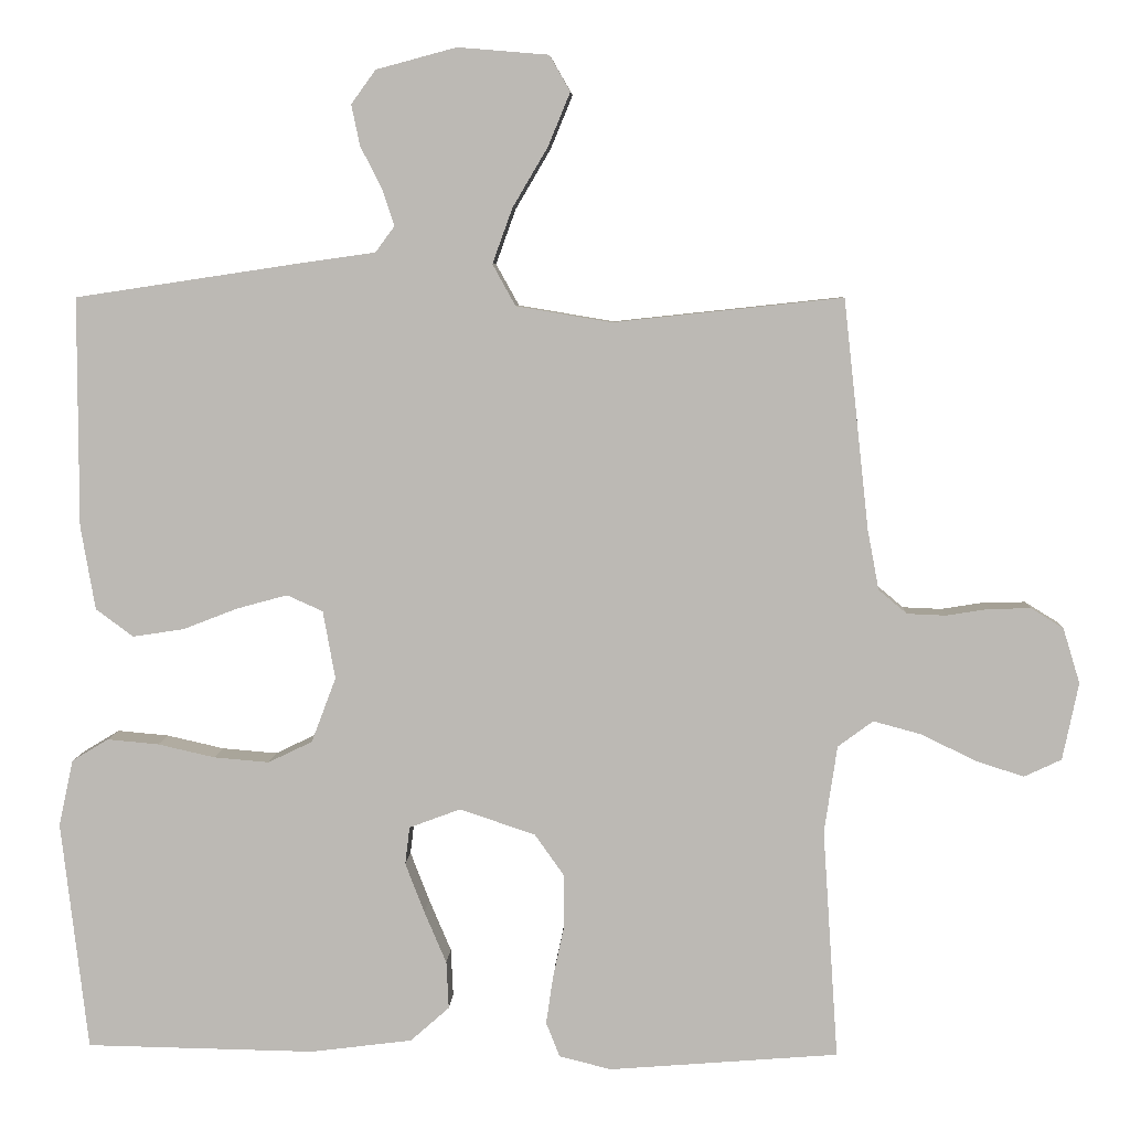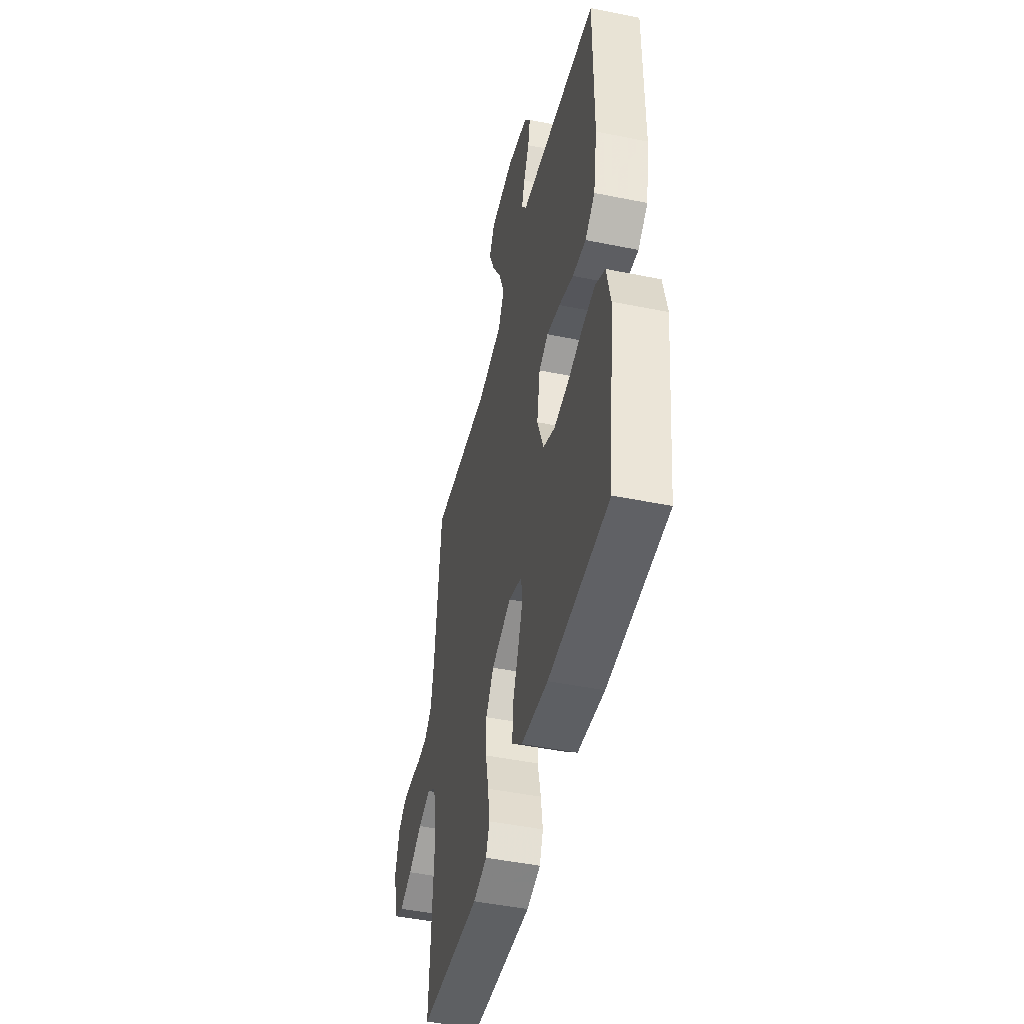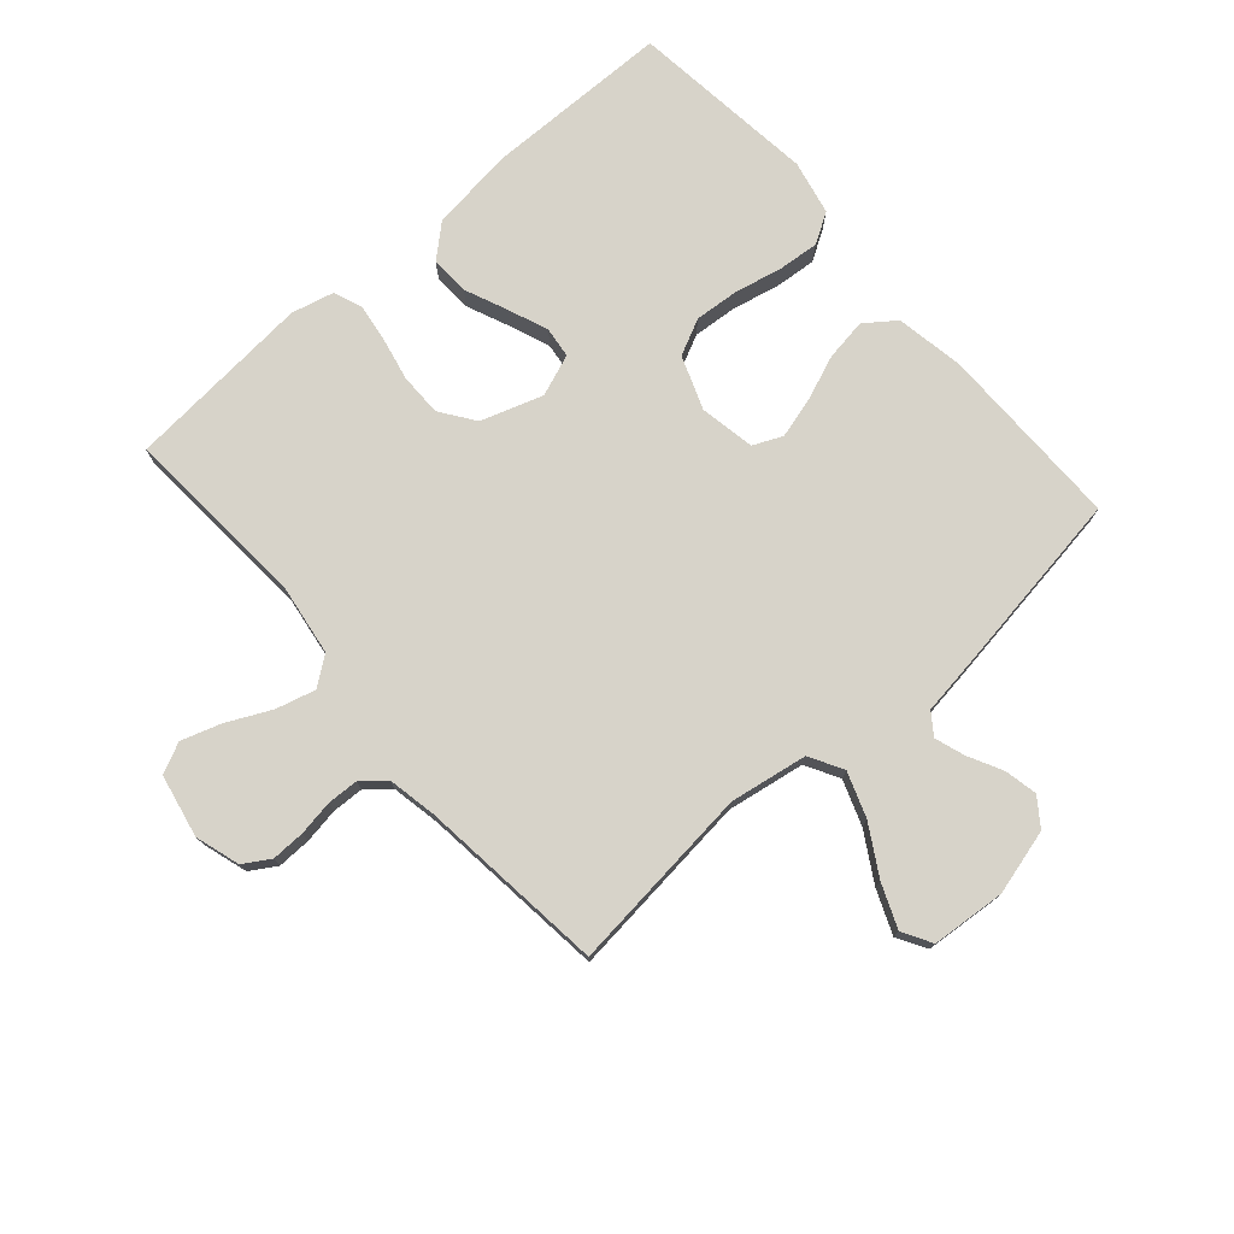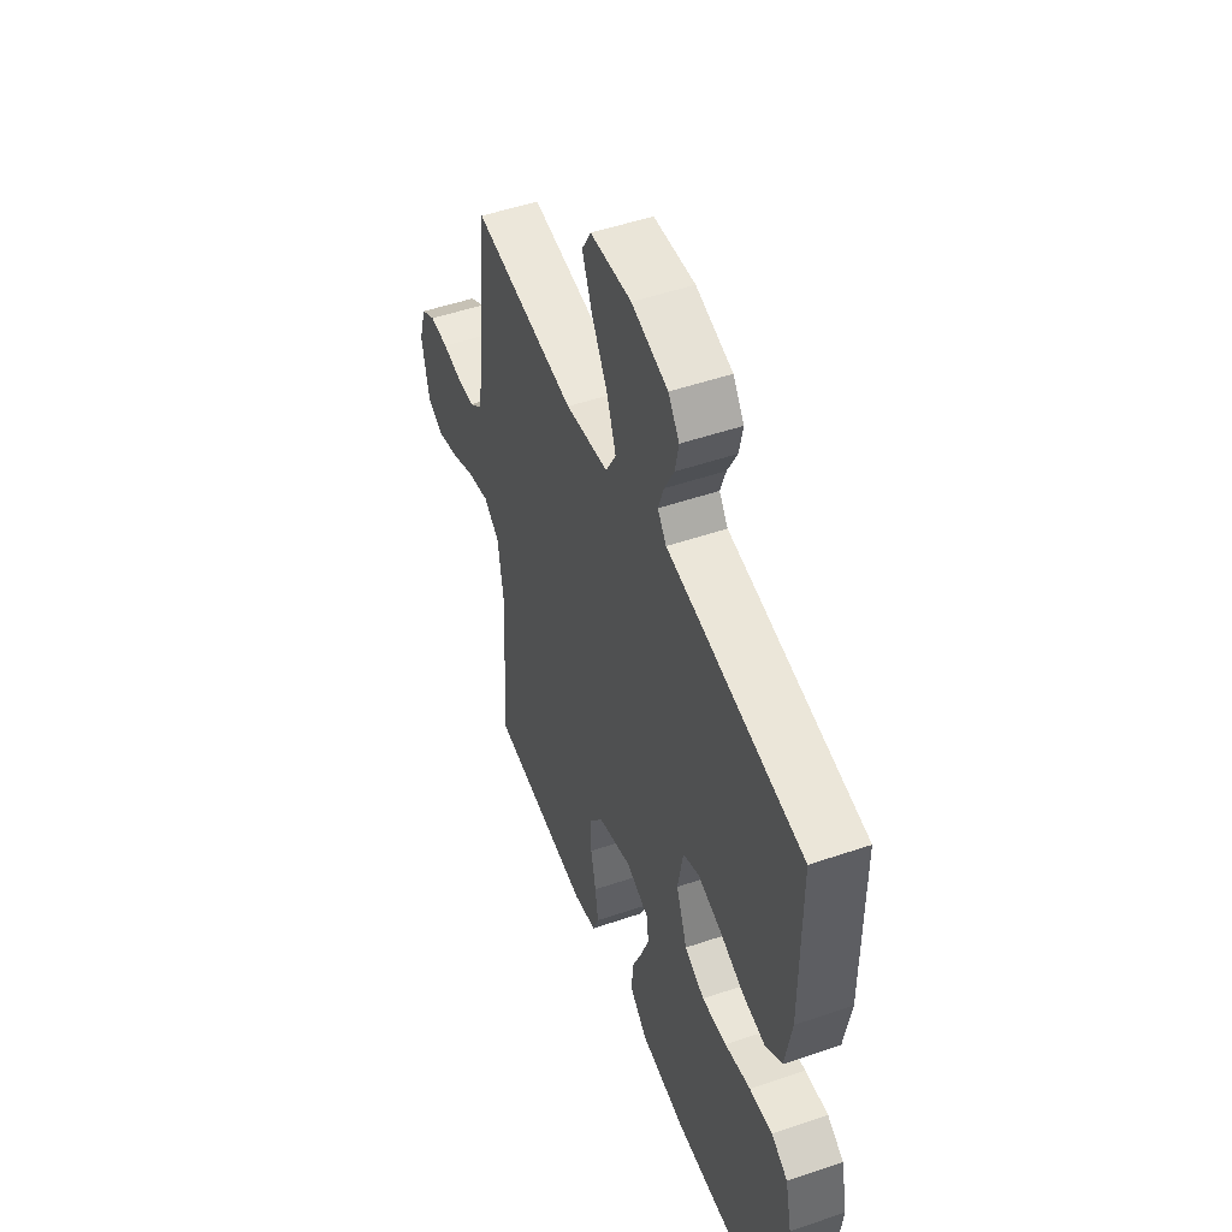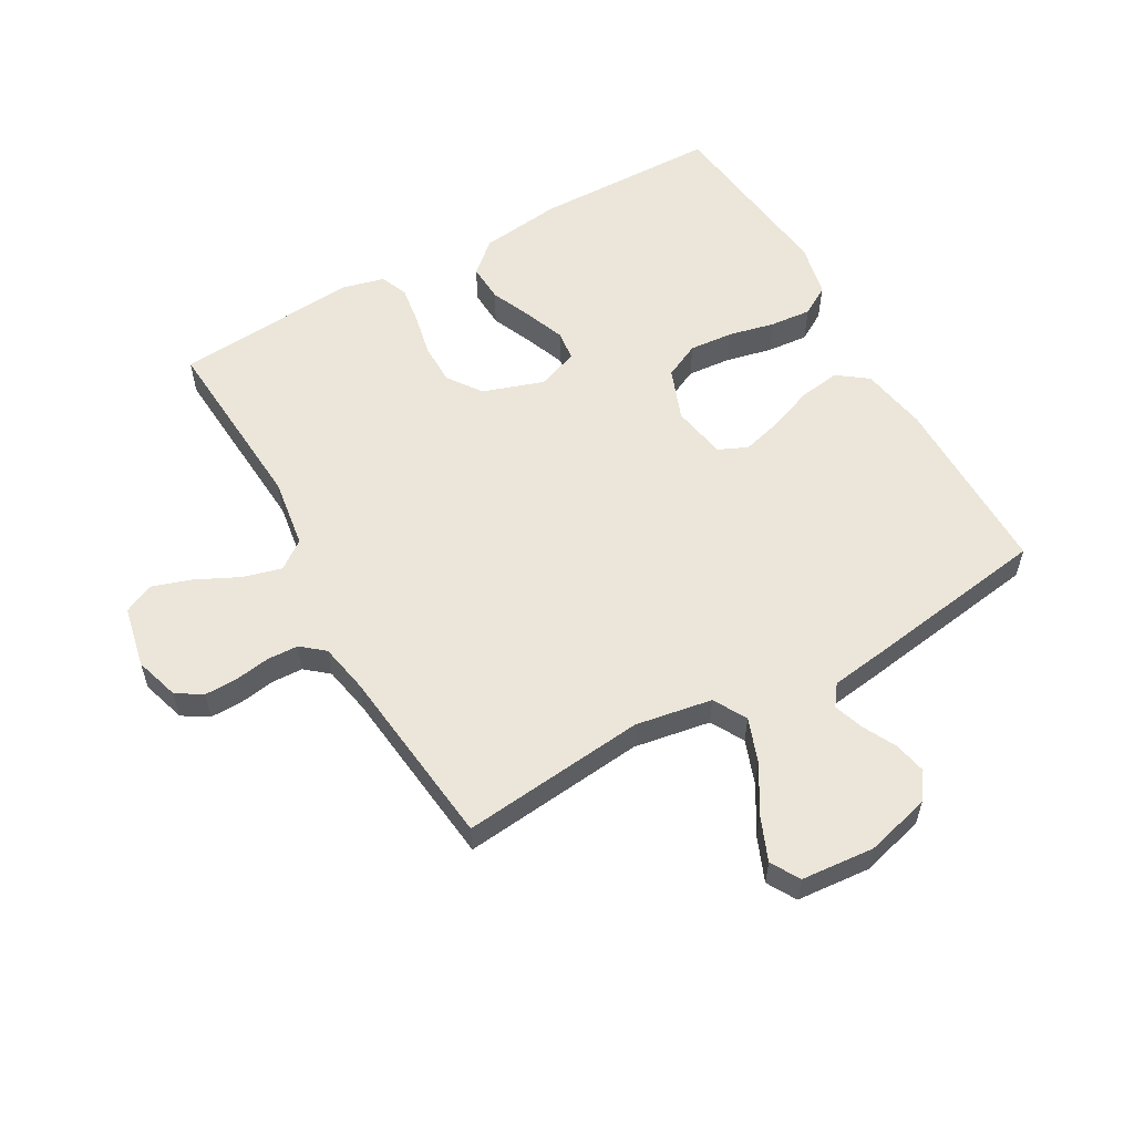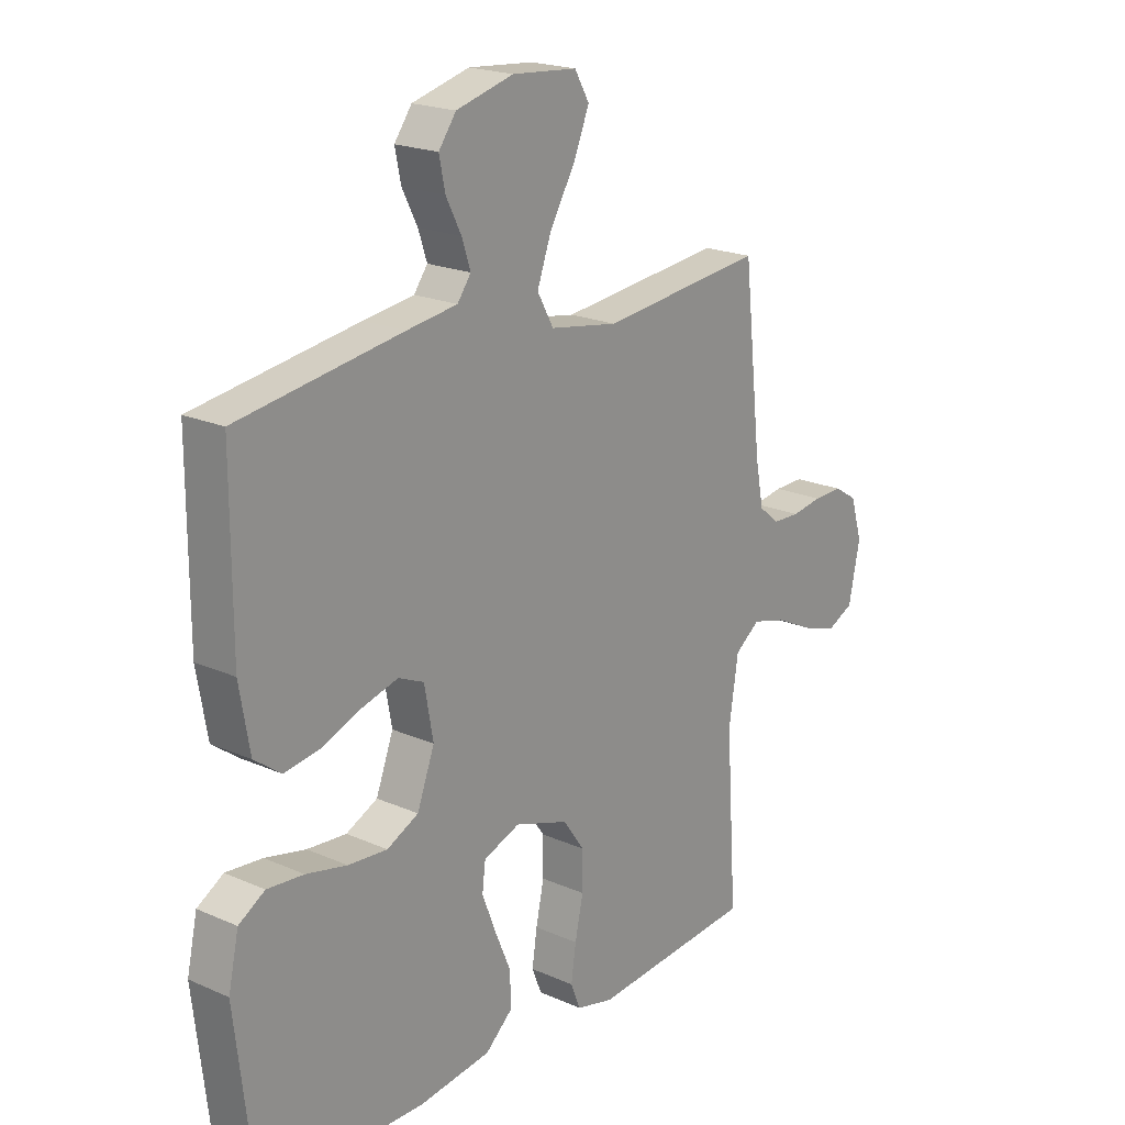
<metadata>
{"format":"obj","ext":"obj","renderer":"f3d","projection":"perspective","resolution":1024,"background":"white","views":[{"elev":6.1,"azim":-177.4,"up":"+Z"},{"elev":-47.0,"azim":77.0,"up":"+Z"},{"elev":76.1,"azim":-41.3,"up":"+Y"},{"elev":50.6,"azim":69.5,"up":"+Z"},{"elev":56.8,"azim":-29.5,"up":"+Y"},{"elev":20.3,"azim":128.9,"up":"+Z"}]}
</metadata>
<code>
v -0.5 0.07 -0.5
v -0.48 0.07 -0.2
v -0.497 0.07 -0.086
v -0.543 0.07 -0.052
v -0.606 0.07 -0.069
v -0.676 0.07 -0.103
v -0.74 0.07 -0.124
v -0.789 0.07 -0.101
v -0.81 0.07 0
v -0.788 0.07 0.072
v -0.746 0.07 0.098
v -0.692 0.07 0.097
v -0.636 0.07 0.088
v -0.585 0.07 0.09
v -0.548 0.07 0.121
v -0.533 0.07 0.2
v -0.5 0.07 0.5
v -0.2 0.07 0.468
v -0.075 0.07 0.489
v -0.045 0.07 0.543
v -0.071 0.07 0.615
v -0.117 0.07 0.693
v -0.146 0.07 0.763
v -0.119 0.07 0.81
v 0 0.07 0.82
v 0.105 0.07 0.792
v 0.137 0.07 0.748
v 0.126 0.07 0.695
v 0.098 0.07 0.64
v 0.082 0.07 0.592
v 0.107 0.07 0.558
v 0.2 0.07 0.545
v 0.5 0.07 0.5
v 0.5 0.07 0.2
v 0.481 0.07 0.09
v 0.432 0.07 0.054
v 0.365 0.07 0.064
v 0.293 0.07 0.092
v 0.227 0.07 0.11
v 0.18 0.07 0.089
v 0.164 0.07 0
v 0.196 0.07 -0.085
v 0.254 0.07 -0.113
v 0.326 0.07 -0.107
v 0.401 0.07 -0.09
v 0.468 0.07 -0.084
v 0.516 0.07 -0.113
v 0.535 0.07 -0.2
v 0.5 0.07 -0.5
v 0.2 0.07 -0.505
v 0.067 0.07 -0.488
v 0.016 0.07 -0.443
v 0.019 0.07 -0.381
v 0.048 0.07 -0.313
v 0.073 0.07 -0.248
v 0.067 0.07 -0.199
v 0 0.07 -0.174
v -0.099 0.07 -0.207
v -0.138 0.07 -0.262
v -0.138 0.07 -0.33
v -0.123 0.07 -0.4
v -0.114 0.07 -0.462
v -0.132 0.07 -0.507
v -0.2 0.07 -0.524
v -0.5 0 -0.5
v -0.48 0 -0.2
v -0.497 0 -0.086
v -0.543 0 -0.052
v -0.606 0 -0.069
v -0.676 0 -0.103
v -0.74 0 -0.124
v -0.789 0 -0.101
v -0.81 0 0
v -0.788 0 0.072
v -0.746 0 0.098
v -0.692 0 0.097
v -0.636 0 0.088
v -0.585 0 0.09
v -0.548 0 0.121
v -0.533 0 0.2
v -0.5 0 0.5
v -0.2 0 0.468
v -0.075 0 0.489
v -0.045 0 0.543
v -0.071 0 0.615
v -0.117 0 0.693
v -0.146 0 0.763
v -0.119 0 0.81
v 0 0 0.82
v 0.105 0 0.792
v 0.137 0 0.748
v 0.126 0 0.695
v 0.098 0 0.64
v 0.082 0 0.592
v 0.107 0 0.558
v 0.2 0 0.545
v 0.5 0 0.5
v 0.5 0 0.2
v 0.481 0 0.09
v 0.432 0 0.054
v 0.365 0 0.064
v 0.293 0 0.092
v 0.227 0 0.11
v 0.18 0 0.089
v 0.164 0 0
v 0.196 0 -0.085
v 0.254 0 -0.113
v 0.326 0 -0.107
v 0.401 0 -0.09
v 0.468 0 -0.084
v 0.516 0 -0.113
v 0.535 0 -0.2
v 0.5 0 -0.5
v 0.2 0 -0.505
v 0.067 0 -0.488
v 0.016 0 -0.443
v 0.019 0 -0.381
v 0.048 0 -0.313
v 0.073 0 -0.248
v 0.067 0 -0.199
v 0 0 -0.174
v -0.099 0 -0.207
v -0.138 0 -0.262
v -0.138 0 -0.33
v -0.123 0 -0.4
v -0.114 0 -0.462
v -0.132 0 -0.507
v -0.2 0 -0.524
f 63 64 1 2
f 60 61 62 63
f 60 63 2 3
f 59 60 3 4
f 58 59 4
f 57 58 4
f 51 52 53 54
f 51 54 55
f 50 51 55
f 49 50 55 56
f 47 48 49 56
f 44 45 46 47
f 43 44 47 56
f 35 36 37 38
f 35 38 39
f 34 35 39
f 31 32 33 34
f 31 34 39
f 30 31 39 40
f 26 27 28 29
f 26 29 30
f 25 26 30
f 21 22 23 24
f 20 21 24 25
f 16 17 18
f 15 16 18 19
f 14 15 19
f 10 11 12 13
f 10 13 14
f 9 10 14
f 8 9 14
f 5 6 7 8
f 4 5 8 14
f 57 4 14 19
f 42 43 56 57
f 41 42 57 19
f 20 25 30 40
f 19 20 40 41
f 66 65 128 127
f 127 126 125 124
f 67 66 127 124
f 68 67 124 123
f 68 123 122
f 68 122 121
f 118 117 116 115
f 119 118 115
f 119 115 114
f 120 119 114 113
f 120 113 112 111
f 111 110 109 108
f 120 111 108 107
f 102 101 100 99
f 103 102 99
f 103 99 98
f 98 97 96 95
f 103 98 95
f 104 103 95 94
f 93 92 91 90
f 94 93 90
f 94 90 89
f 88 87 86 85
f 89 88 85 84
f 82 81 80
f 83 82 80 79
f 83 79 78
f 77 76 75 74
f 78 77 74
f 78 74 73
f 78 73 72
f 72 71 70 69
f 78 72 69 68
f 83 78 68 121
f 121 120 107 106
f 83 121 106 105
f 104 94 89 84
f 105 104 84 83
f 1 65 66 2
f 2 66 67 3
f 3 67 68 4
f 4 68 69 5
f 5 69 70 6
f 6 70 71 7
f 7 71 72 8
f 8 72 73 9
f 9 73 74 10
f 10 74 75 11
f 11 75 76 12
f 12 76 77 13
f 13 77 78 14
f 14 78 79 15
f 15 79 80 16
f 16 80 81 17
f 17 81 82 18
f 18 82 83 19
f 19 83 84 20
f 20 84 85 21
f 21 85 86 22
f 22 86 87 23
f 23 87 88 24
f 24 88 89 25
f 25 89 90 26
f 26 90 91 27
f 27 91 92 28
f 28 92 93 29
f 29 93 94 30
f 30 94 95 31
f 31 95 96 32
f 32 96 97 33
f 33 97 98 34
f 34 98 99 35
f 35 99 100 36
f 36 100 101 37
f 37 101 102 38
f 38 102 103 39
f 39 103 104 40
f 40 104 105 41
f 41 105 106 42
f 42 106 107 43
f 43 107 108 44
f 44 108 109 45
f 45 109 110 46
f 46 110 111 47
f 47 111 112 48
f 48 112 113 49
f 49 113 114 50
f 50 114 115 51
f 51 115 116 52
f 52 116 117 53
f 53 117 118 54
f 54 118 119 55
f 55 119 120 56
f 56 120 121 57
f 57 121 122 58
f 58 122 123 59
f 59 123 124 60
f 60 124 125 61
f 61 125 126 62
f 62 126 127 63
f 63 127 128 64
f 64 128 65 1

</code>
